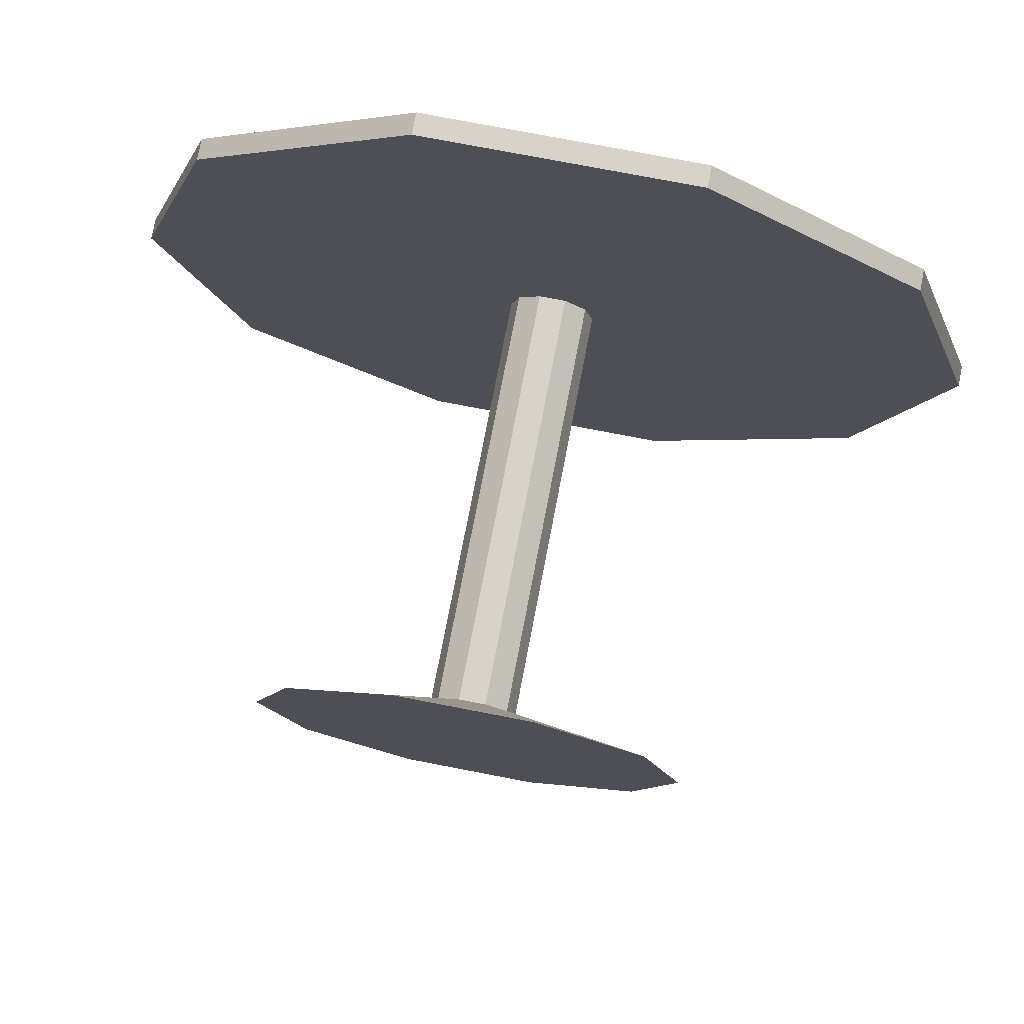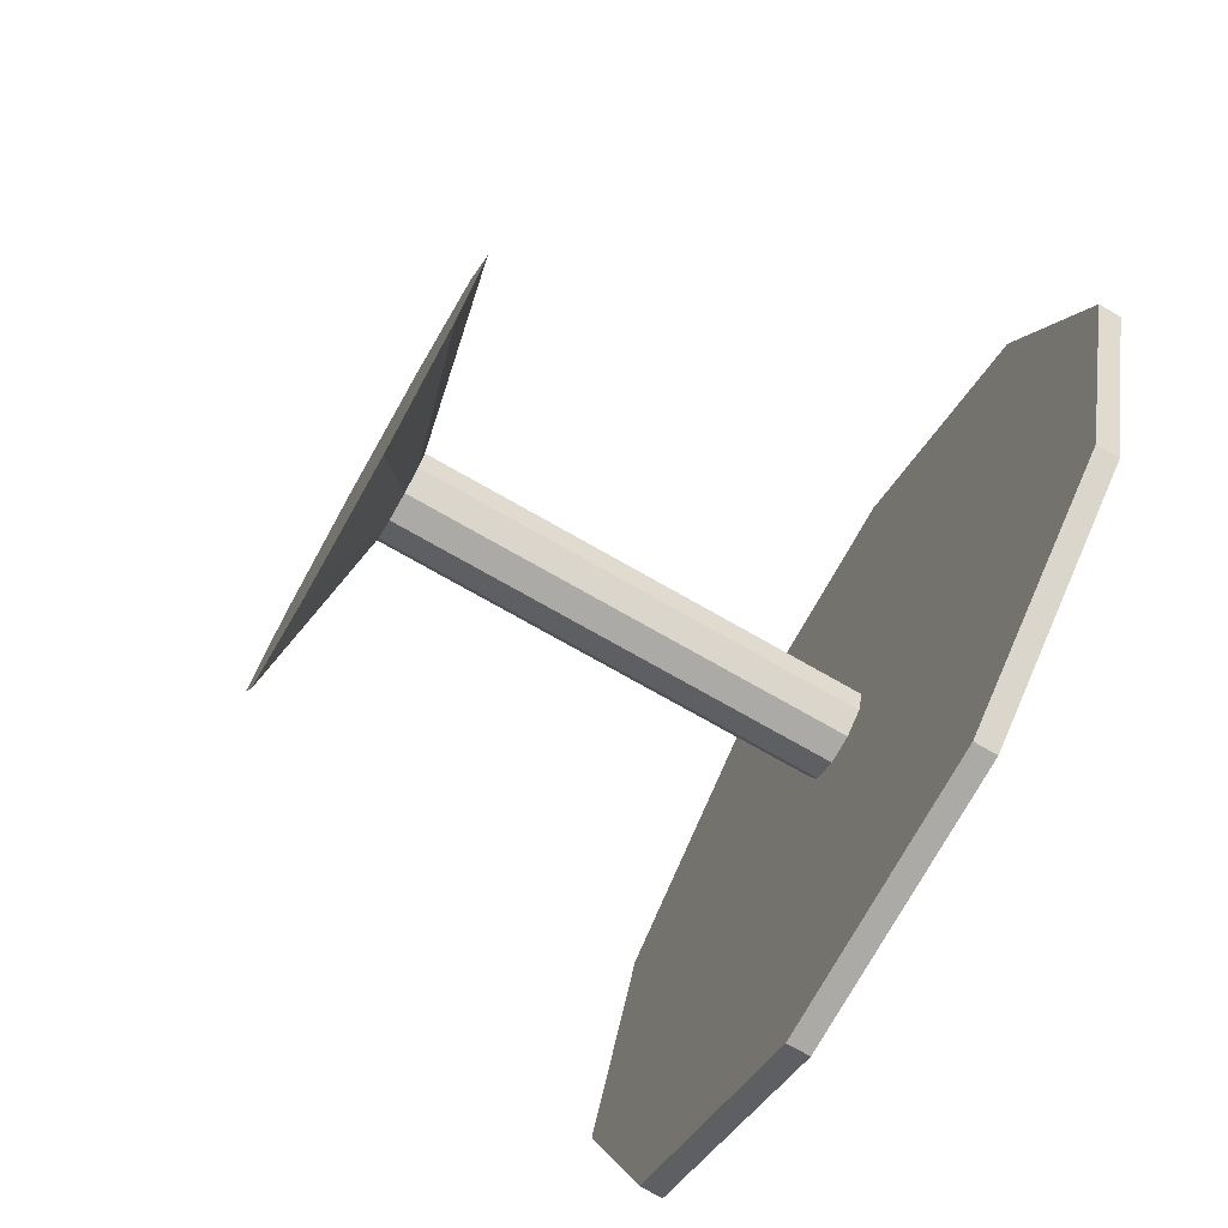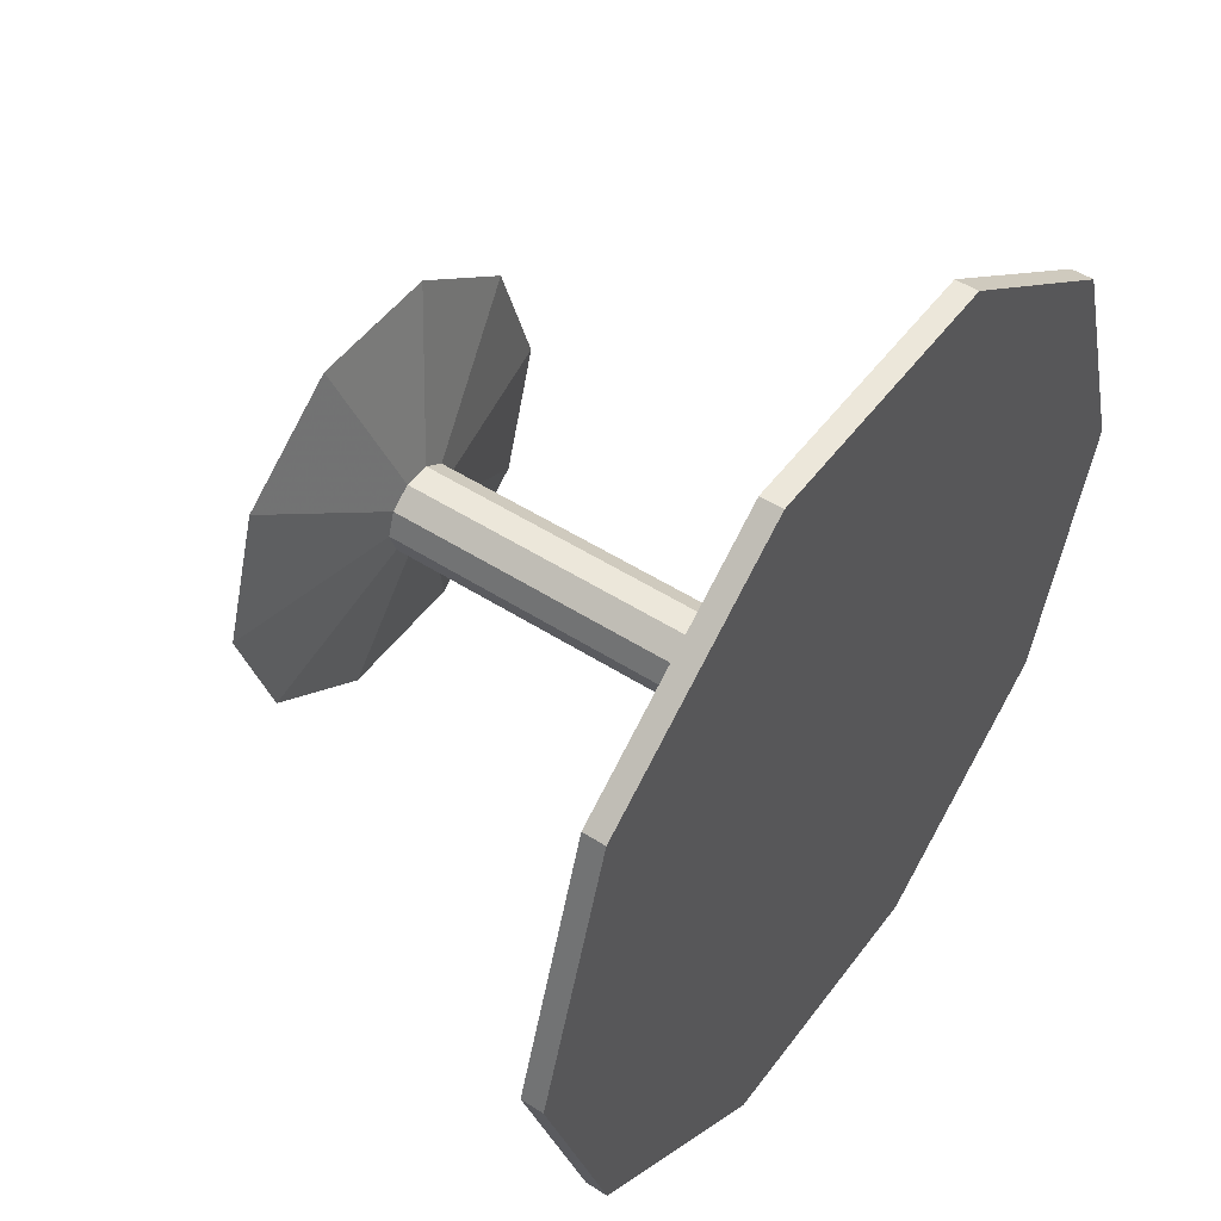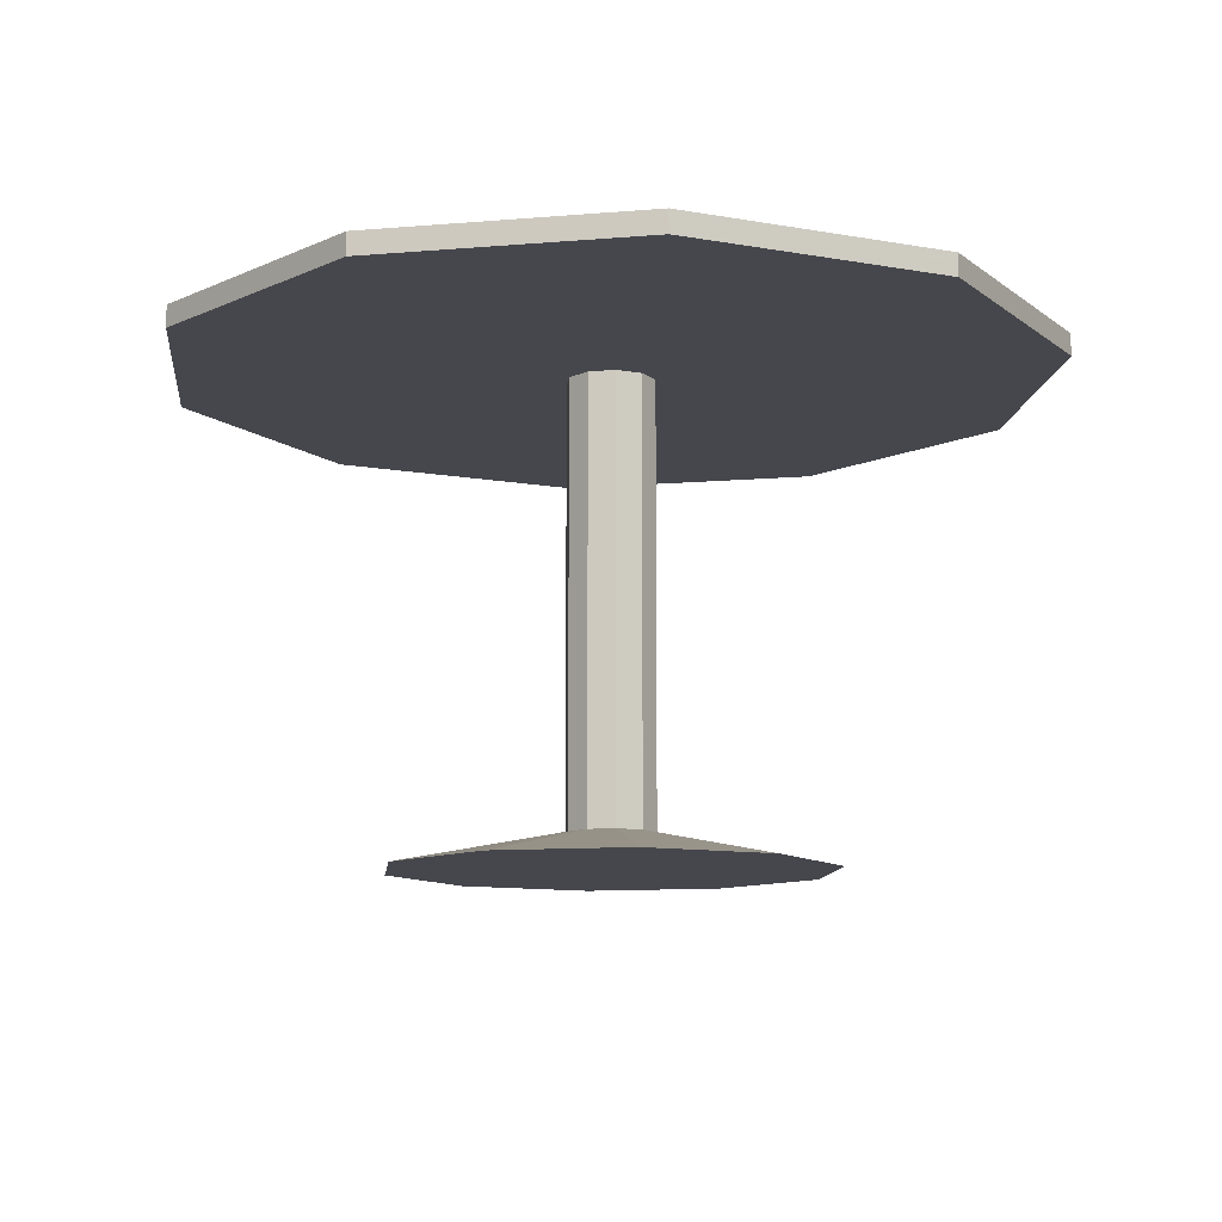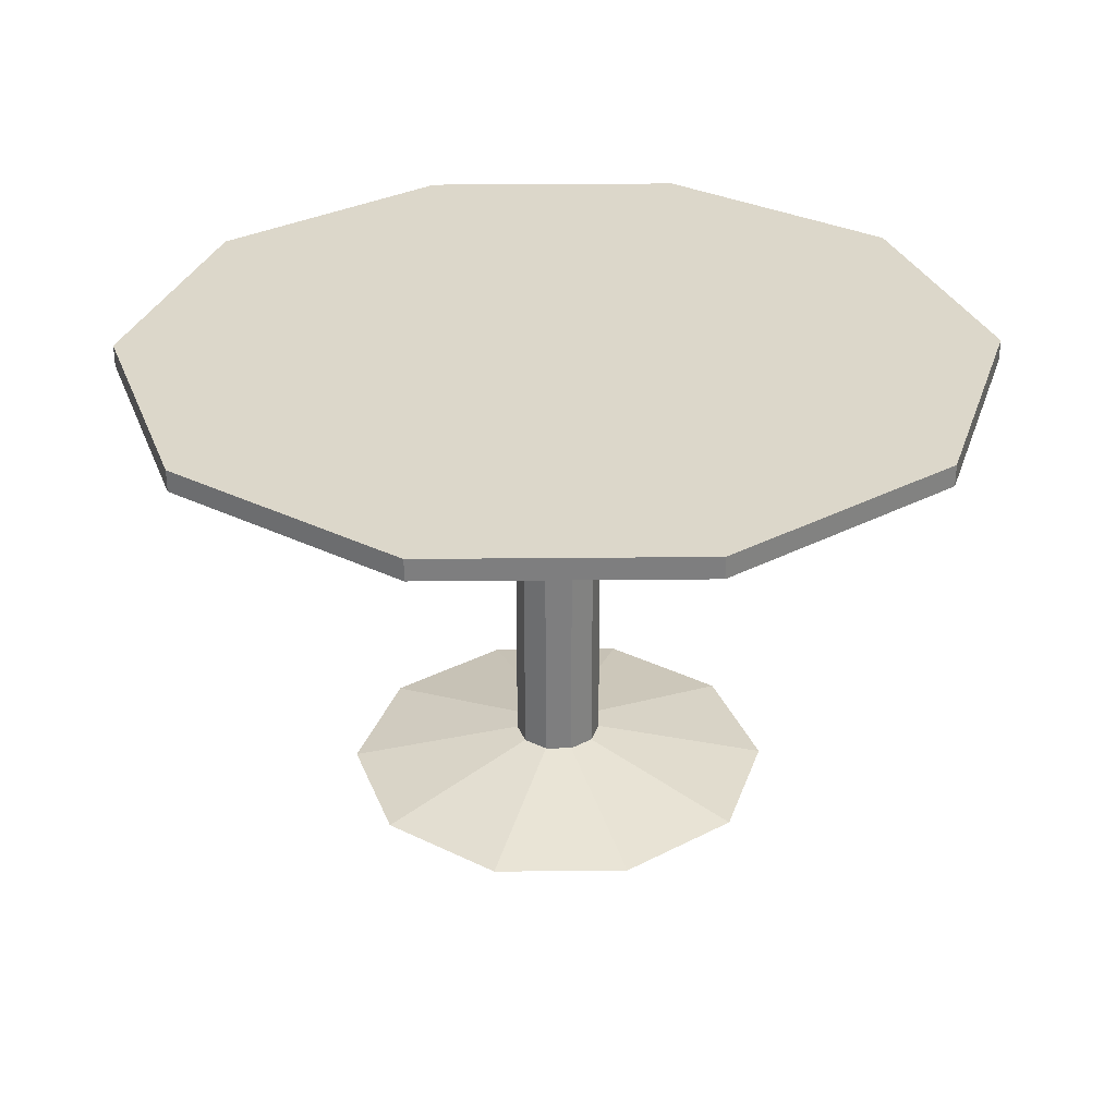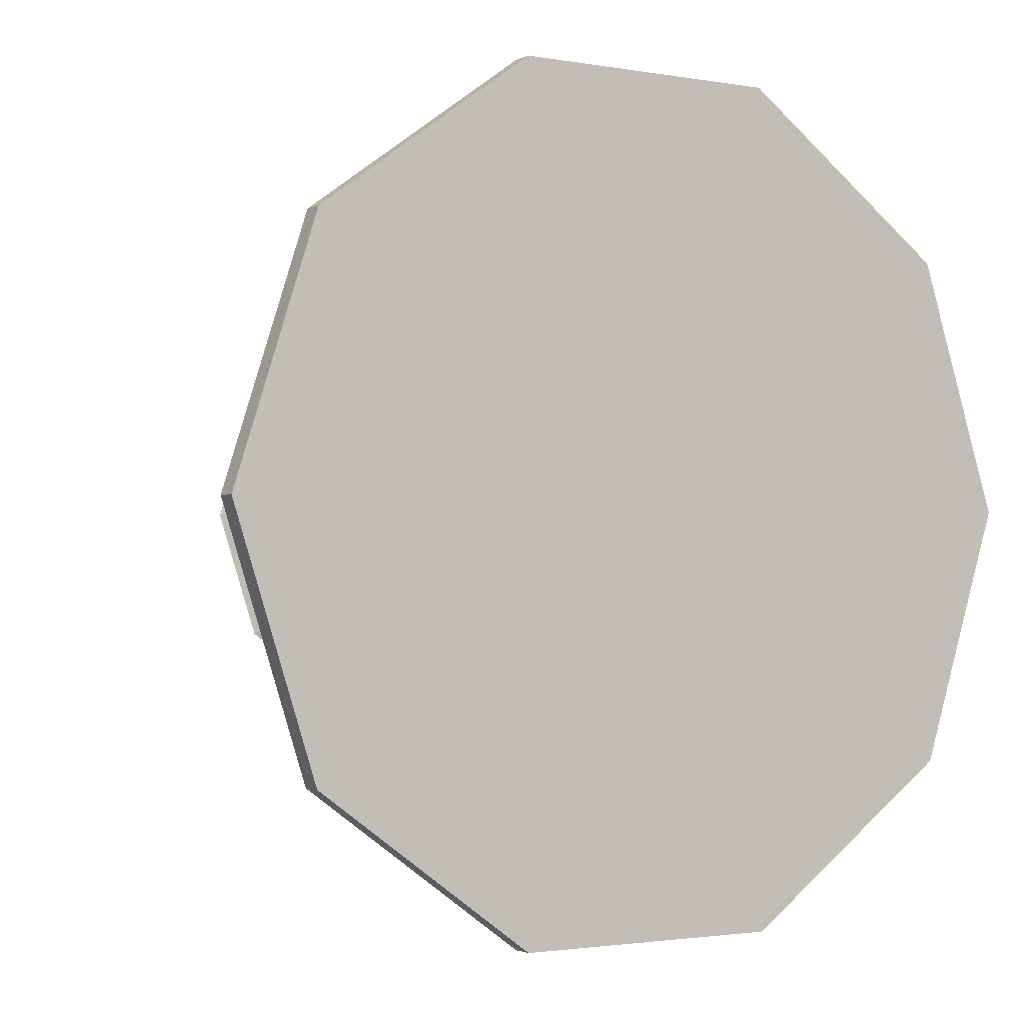
<metadata>
{"format":"obj","ext":"obj","renderer":"f3d","projection":"perspective","resolution":1024,"background":"white","views":[{"elev":75.9,"azim":10.9,"up":"+Z"},{"elev":-76.1,"azim":60.5,"up":"+Z"},{"elev":50.3,"azim":125.2,"up":"+Z"},{"elev":-10.9,"azim":47.9,"up":"+Y"},{"elev":30.6,"azim":143.2,"up":"+Y"},{"elev":-2.0,"azim":148.1,"up":"+Z"}]}
</metadata>
<code>
v 0.5 0.0725 0.4768
v 0.6921 0.025 0.6164
v 0.5 0.025 0.4768
v 0.5734 0.025 0.7026
v 0.4266 0.025 0.7026
v 0.3079 0.025 0.6164
v 0.2625 0.025 0.4768
v 0.3079 0.025 0.3372
v 0.4266 0.025 0.2509
v 0.5734 0.025 0.2509
v 0.6921 0.025 0.3372
v 0.7375 0.025 0.4768
v 0.5475 0.5356 0.4768
v 0.5384 0.5356 0.5047
v 0.5475 0.06062 0.4768
v 0.5384 0.06062 0.5047
v 0.5 0.06062 0.4768
v 0.5 0.5356 0.4768
v 0.5147 0.5356 0.5219
v 0.5147 0.06062 0.5219
v 0.4853 0.5356 0.5219
v 0.4853 0.06062 0.5219
v 0.4616 0.5356 0.5047
v 0.4616 0.06062 0.5047
v 0.4525 0.5356 0.4768
v 0.4525 0.06062 0.4768
v 0.4616 0.5356 0.4488
v 0.4616 0.06062 0.4488
v 0.4853 0.5356 0.4316
v 0.4853 0.06062 0.4316
v 0.5147 0.5356 0.4316
v 0.5147 0.06062 0.4316
v 0.5384 0.5356 0.4488
v 0.5384 0.06062 0.4488
v 0.8843 0.5594 0.756
v 0.8843 0.5356 0.756
v 0.5 0.5594 0.4768
v 0.6468 0.5594 0.9285
v 0.6468 0.5356 0.9285
v 0.3532 0.5594 0.9285
v 0.3532 0.5356 0.9285
v 0.1157 0.5594 0.756
v 0.1157 0.5356 0.756
v 0.025 0.5594 0.4768
v 0.025 0.5356 0.4768
v 0.1157 0.5594 0.1976
v 0.1157 0.5356 0.1976
v 0.3532 0.5594 0.025
v 0.3532 0.5356 0.025
v 0.6468 0.5594 0.025
v 0.6468 0.5356 0.025
v 0.8843 0.5594 0.1976
v 0.8843 0.5356 0.1976
v 0.975 0.5594 0.4768
v 0.975 0.5356 0.4768
f 1 2 12
f 3 12 2
f 1 4 2
f 3 2 4
f 1 5 4
f 3 4 5
f 1 6 5
f 3 5 6
f 1 7 6
f 3 6 7
f 1 8 7
f 3 7 8
f 1 9 8
f 3 8 9
f 1 10 9
f 3 9 10
f 1 11 10
f 3 10 11
f 1 12 11
f 3 11 12
f 13 14 15
f 14 16 15
f 17 15 16
f 18 14 13
f 14 19 16
f 19 20 16
f 17 16 20
f 18 19 14
f 19 21 20
f 21 22 20
f 17 20 22
f 18 21 19
f 21 23 22
f 23 24 22
f 17 22 24
f 18 23 21
f 23 25 24
f 25 26 24
f 17 24 26
f 18 25 23
f 25 27 26
f 27 28 26
f 17 26 28
f 18 27 25
f 27 29 28
f 29 30 28
f 17 28 30
f 18 29 27
f 29 31 30
f 31 32 30
f 17 30 32
f 18 31 29
f 31 33 32
f 33 34 32
f 17 32 34
f 18 33 31
f 33 13 34
f 13 15 34
f 17 34 15
f 18 13 33
f 54 35 55
f 35 36 55
f 18 55 36
f 37 35 54
f 35 38 36
f 38 39 36
f 18 36 39
f 37 38 35
f 38 40 39
f 40 41 39
f 18 39 41
f 37 40 38
f 40 42 41
f 42 43 41
f 18 41 43
f 37 42 40
f 42 44 43
f 44 45 43
f 18 43 45
f 37 44 42
f 44 46 45
f 46 47 45
f 18 45 47
f 37 46 44
f 46 48 47
f 48 49 47
f 18 47 49
f 37 48 46
f 48 50 49
f 50 51 49
f 18 49 51
f 37 50 48
f 50 52 51
f 52 53 51
f 18 51 53
f 37 52 50
f 52 54 53
f 54 55 53
f 18 53 55
f 37 54 52

</code>
